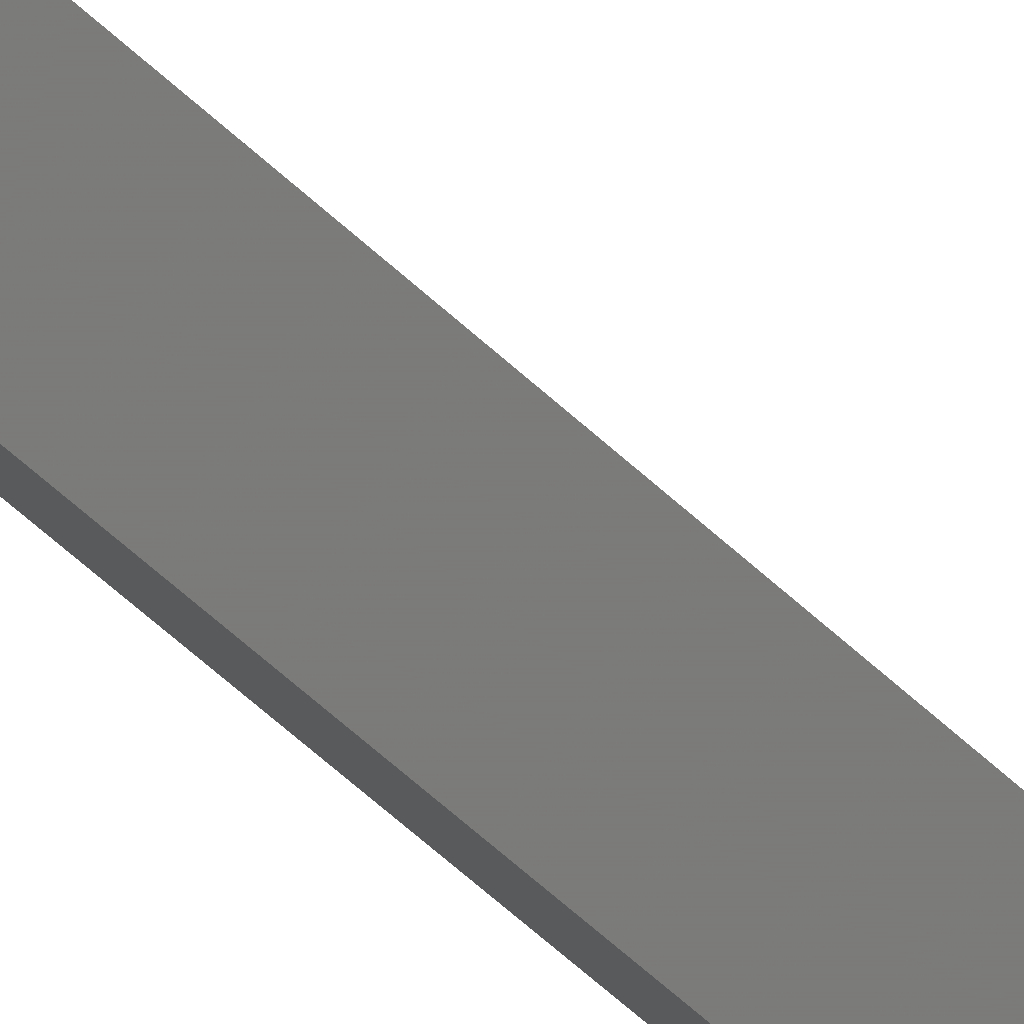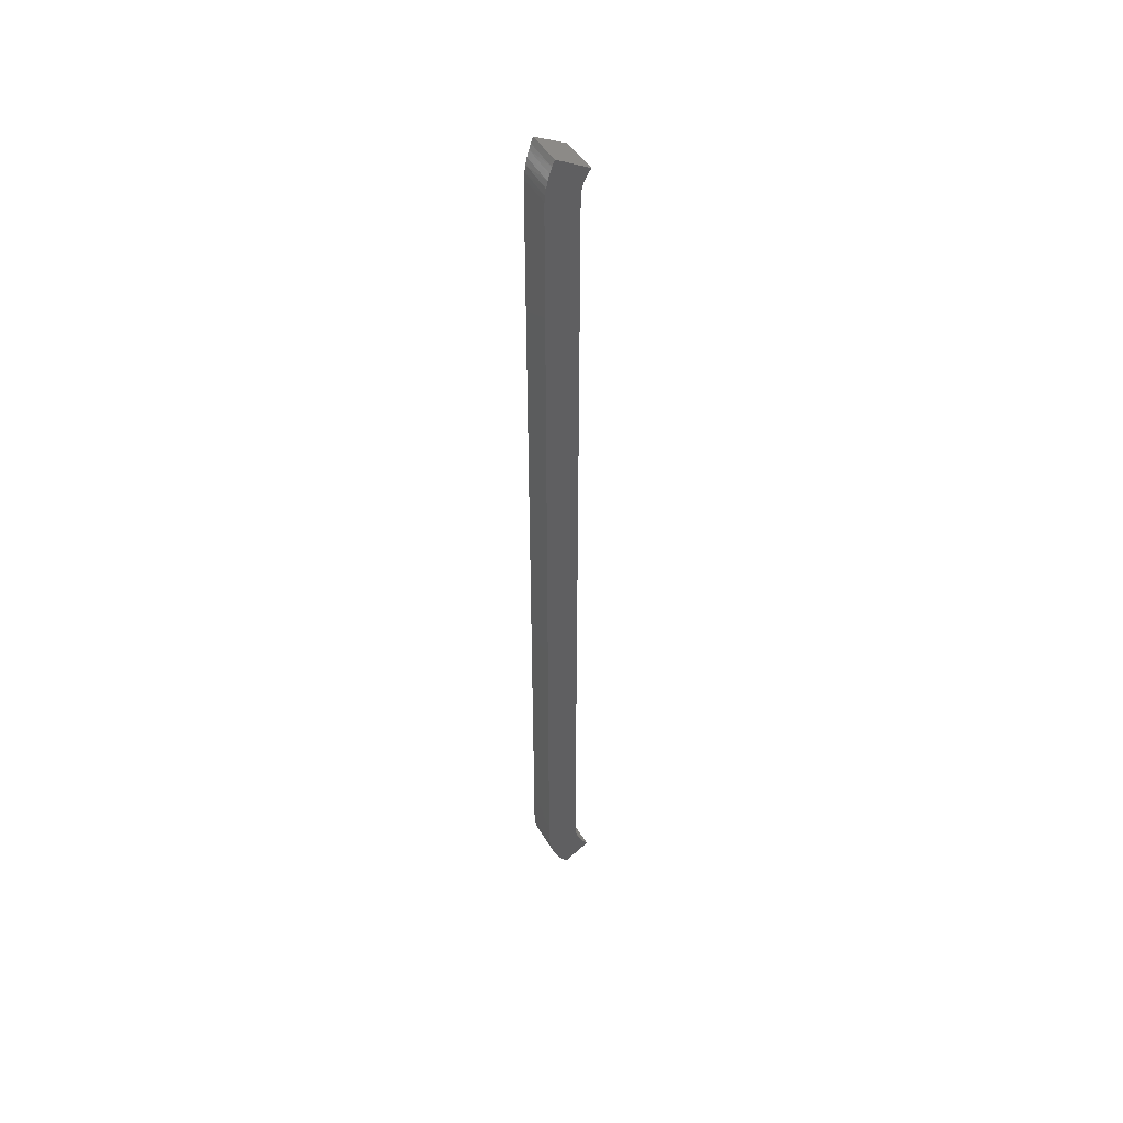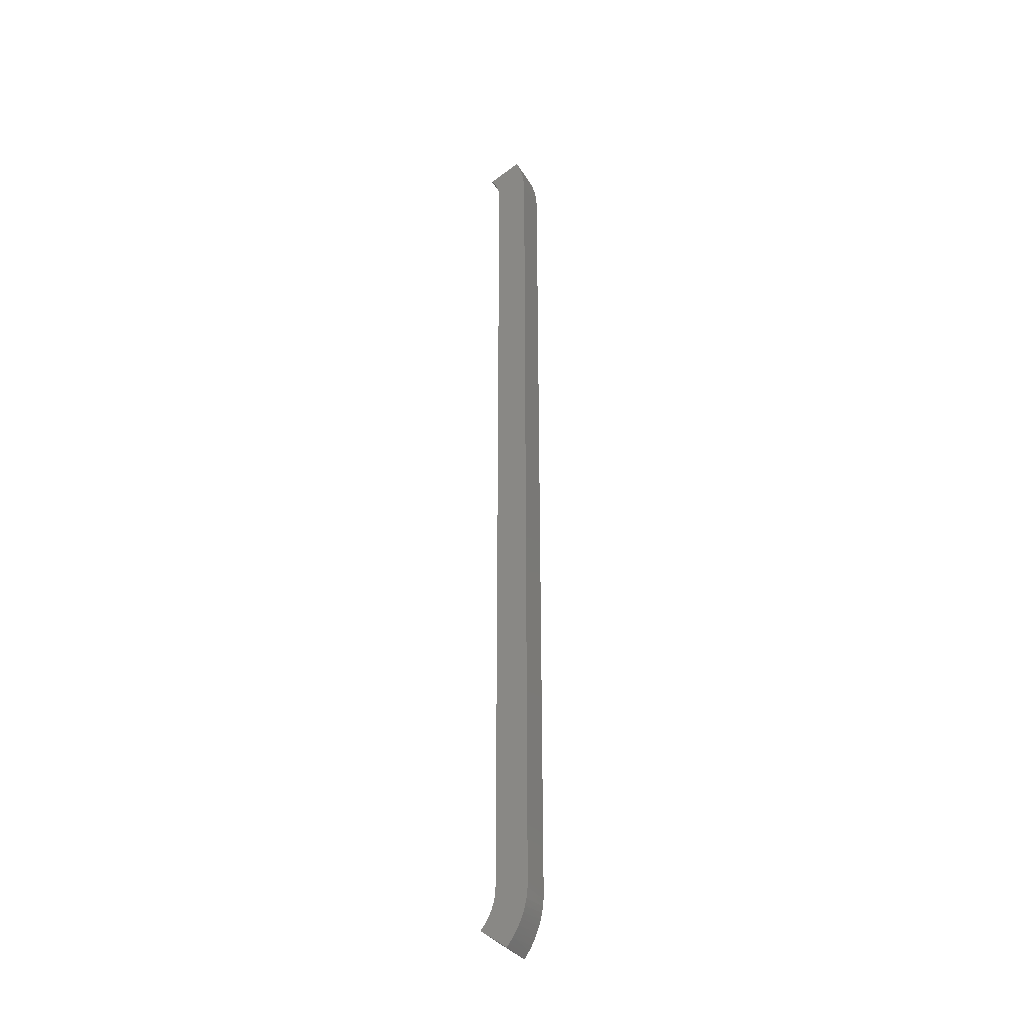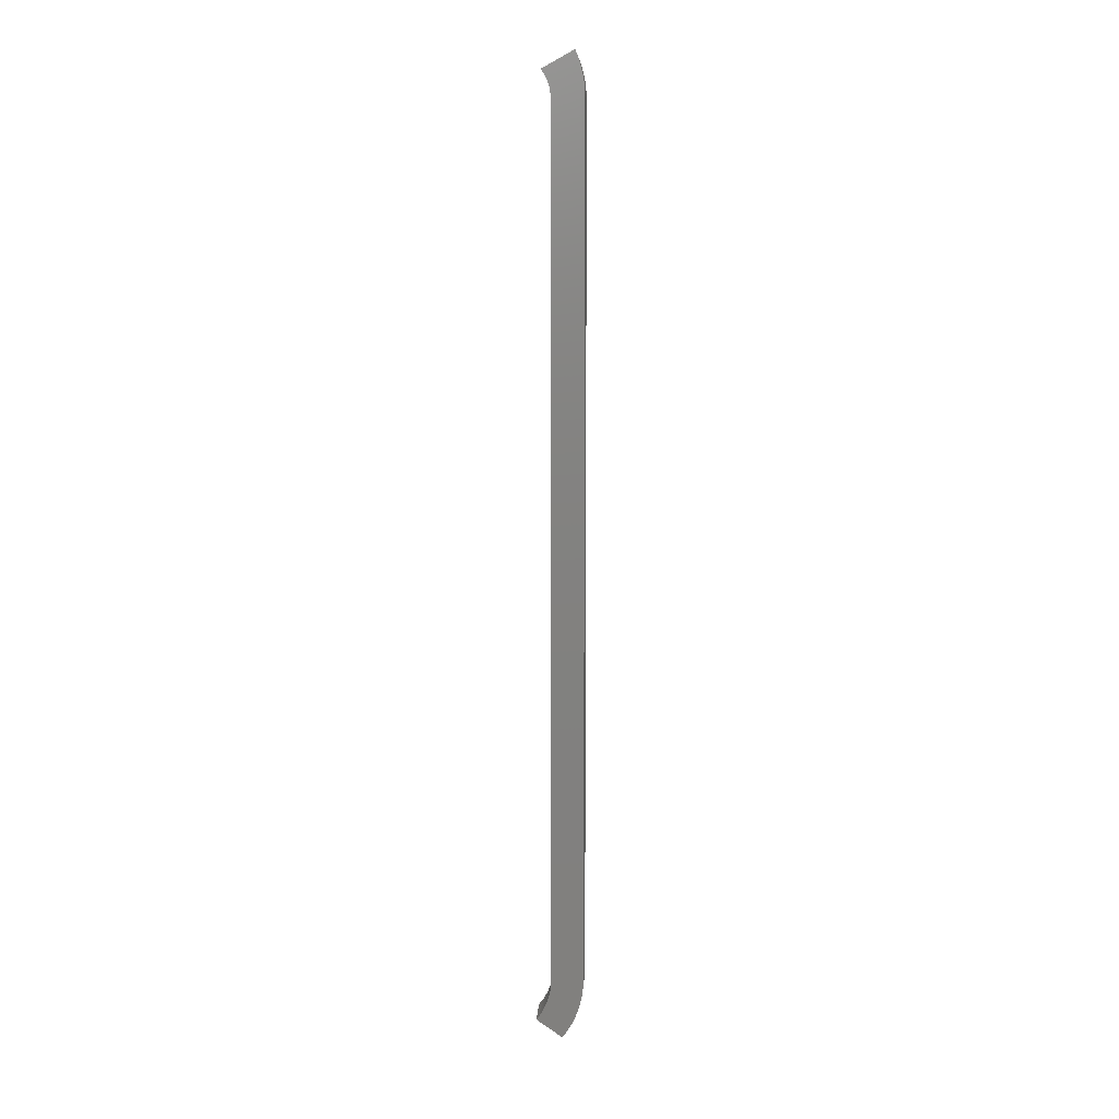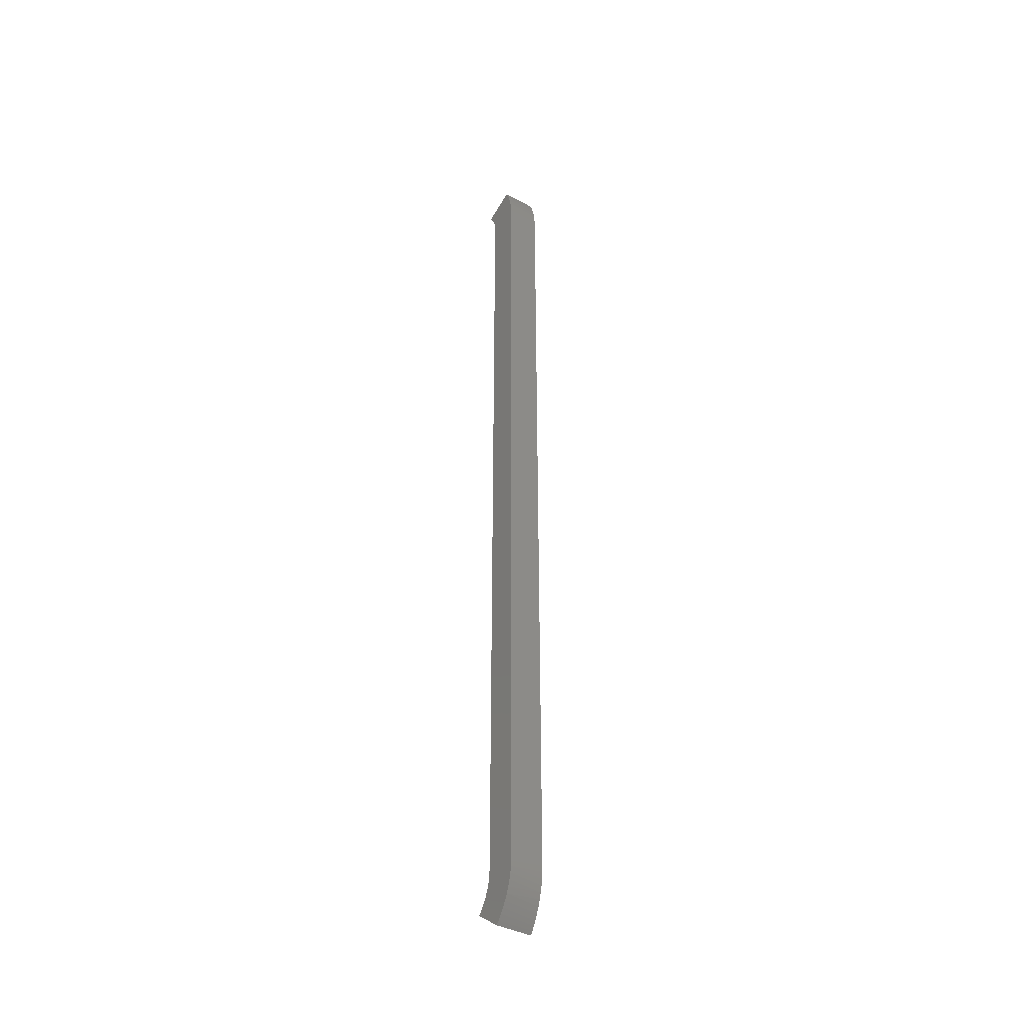
<metadata>
{"format":"stl","ext":"stl","renderer":"f3d","projection":"perspective","resolution":1024,"background":"white","views":[{"elev":-53.7,"azim":-135.7,"up":"+Y"},{"elev":46.7,"azim":116.9,"up":"+Z"},{"elev":-32.6,"azim":-7.4,"up":"+Z"},{"elev":8.6,"azim":-30.5,"up":"+Z"},{"elev":-38.8,"azim":22.1,"up":"+Z"}]}
</metadata>
<code>
# stl→obj: 76 verts, 148 faces
v -246.7 142.9 947.7
v -221.2 128.2 940.1
v -245.5 142.2 952.4
v -219.9 127.4 945.9
v -218.8 126.8 951.8
v -244.6 141.7 957.2
v -218.1 126.4 957.7
v -217.8 126.2 962.3
v -244.1 141.4 962
v -217.7 126.2 966.9
v -243.9 141.3 966.9
v -217.7 126.2 1774
v -243.9 141.3 1774
v -217.9 126.3 1780
v -244.1 141.4 1778
v -218.4 126.6 1786
v -244.6 141.7 1781
v -219.3 127.1 1793
v -245.4 142.1 1785
v -246.6 142.8 1789
v -220.5 127.7 1799
v -222 128.6 1805
v -247.9 143.6 1792
v -234.7 136 910.7
v -232.6 134.8 914
v -254 147.1 931.5
v -223.6 129.5 1810
v -249.6 144.6 1795
v -225.3 130.6 1815
v -256 148.3 928.5
v -251.4 145.6 1798
v -229.7 133.1 918.9
v -252.2 146.1 934.5
v -227.3 131.7 923.6
v -225 130.4 928.9
v -250 144.8 938.7
v -223 129.2 934.4
v -248.2 143.8 943.2
v -199.9 152.9 966.9
v -199.9 152.9 1774
v -223.9 171.3 1774
v -200 153 1779
v -224 171.4 1778
v -224.5 171.8 1782
v -200.4 153.2 1785
v -215.4 164.8 910.7
v -235 179.8 928.5
v -232.6 178 932.4
v -213.5 163.4 914
v -201.1 153.8 1791
v -225.3 172.4 1785
v -230.7 176.5 936.1
v -211.6 161.9 917.5
v -226.4 173.2 1789
v -202.1 154.6 1798
v -203.5 155.6 1804
v -228.8 175.1 940.4
v -209.8 160.5 921.2
v -227.6 174.2 1792
v -229.1 175.3 1795
v -204.9 156.8 1809
v -230.8 176.6 1798
v -206.9 158.2 1815
v -207.5 158.7 926.4
v -227.2 173.9 944.9
v -205.5 157.2 931.9
v -226 172.9 949.5
v -203.8 155.9 937.5
v -225 172.1 954.2
v -202.4 154.8 943.2
v -224.3 171.6 959
v -201.3 153.9 949.1
v -200.5 153.3 955
v -224 171.4 963
v -200 153 960.9
v -223.9 171.3 966.9
f 1 2 3
f 4 5 6
f 5 7 6
f 3 4 6
f 7 8 9
f 6 7 9
f 8 10 11
f 9 8 11
f 10 12 13
f 11 10 13
f 12 14 15
f 13 12 15
f 14 16 17
f 15 14 17
f 16 18 19
f 17 16 19
f 19 18 20
f 18 21 20
f 21 22 23
f 24 25 26
f 22 27 23
f 20 21 23
f 23 27 28
f 27 29 28
f 30 24 26
f 28 29 31
f 25 32 33
f 32 34 33
f 26 25 33
f 34 35 36
f 33 34 36
f 35 37 38
f 36 35 38
f 37 2 1
f 38 37 1
f 2 4 3
f 10 39 40
f 12 10 40
f 40 41 42
f 43 44 45
f 46 47 48
f 42 43 45
f 46 48 49
f 45 44 50
f 44 51 50
f 48 52 53
f 49 48 53
f 51 54 55
f 50 51 55
f 55 54 56
f 52 57 58
f 54 59 56
f 53 52 58
f 59 60 61
f 56 59 61
f 60 62 63
f 61 60 63
f 58 57 64
f 57 65 66
f 64 57 66
f 65 67 68
f 66 65 68
f 67 69 70
f 68 67 70
f 69 71 72
f 70 69 72
f 72 71 73
f 71 74 75
f 73 71 75
f 74 76 39
f 75 74 39
f 39 76 41
f 39 41 40
f 41 43 42
f 25 49 53
f 32 53 58
f 32 25 53
f 34 58 64
f 34 32 58
f 35 64 66
f 35 34 64
f 37 66 68
f 37 35 66
f 2 68 70
f 2 37 68
f 4 70 72
f 4 2 70
f 5 72 73
f 5 4 72
f 7 73 75
f 7 5 73
f 8 75 39
f 8 7 75
f 10 8 39
f 25 24 46
f 25 46 49
f 24 30 47
f 24 47 46
f 47 30 26
f 48 47 26
f 52 48 33
f 48 26 33
f 57 52 36
f 52 33 36
f 65 57 38
f 57 36 38
f 67 65 1
f 65 38 1
f 69 67 3
f 67 1 3
f 71 69 6
f 69 3 6
f 74 71 9
f 71 6 9
f 76 74 11
f 74 9 11
f 11 13 76
f 13 41 76
f 41 13 15
f 43 41 15
f 44 43 17
f 43 15 17
f 51 44 19
f 44 17 19
f 54 51 20
f 51 19 20
f 59 54 23
f 54 20 23
f 60 59 28
f 59 23 28
f 28 31 60
f 31 62 60
f 31 29 63
f 31 63 62
f 12 40 42
f 14 42 45
f 14 12 42
f 16 45 50
f 16 14 45
f 18 50 55
f 18 16 50
f 21 55 56
f 21 18 55
f 22 56 61
f 22 21 56
f 27 61 63
f 27 22 61
f 29 27 63

</code>
